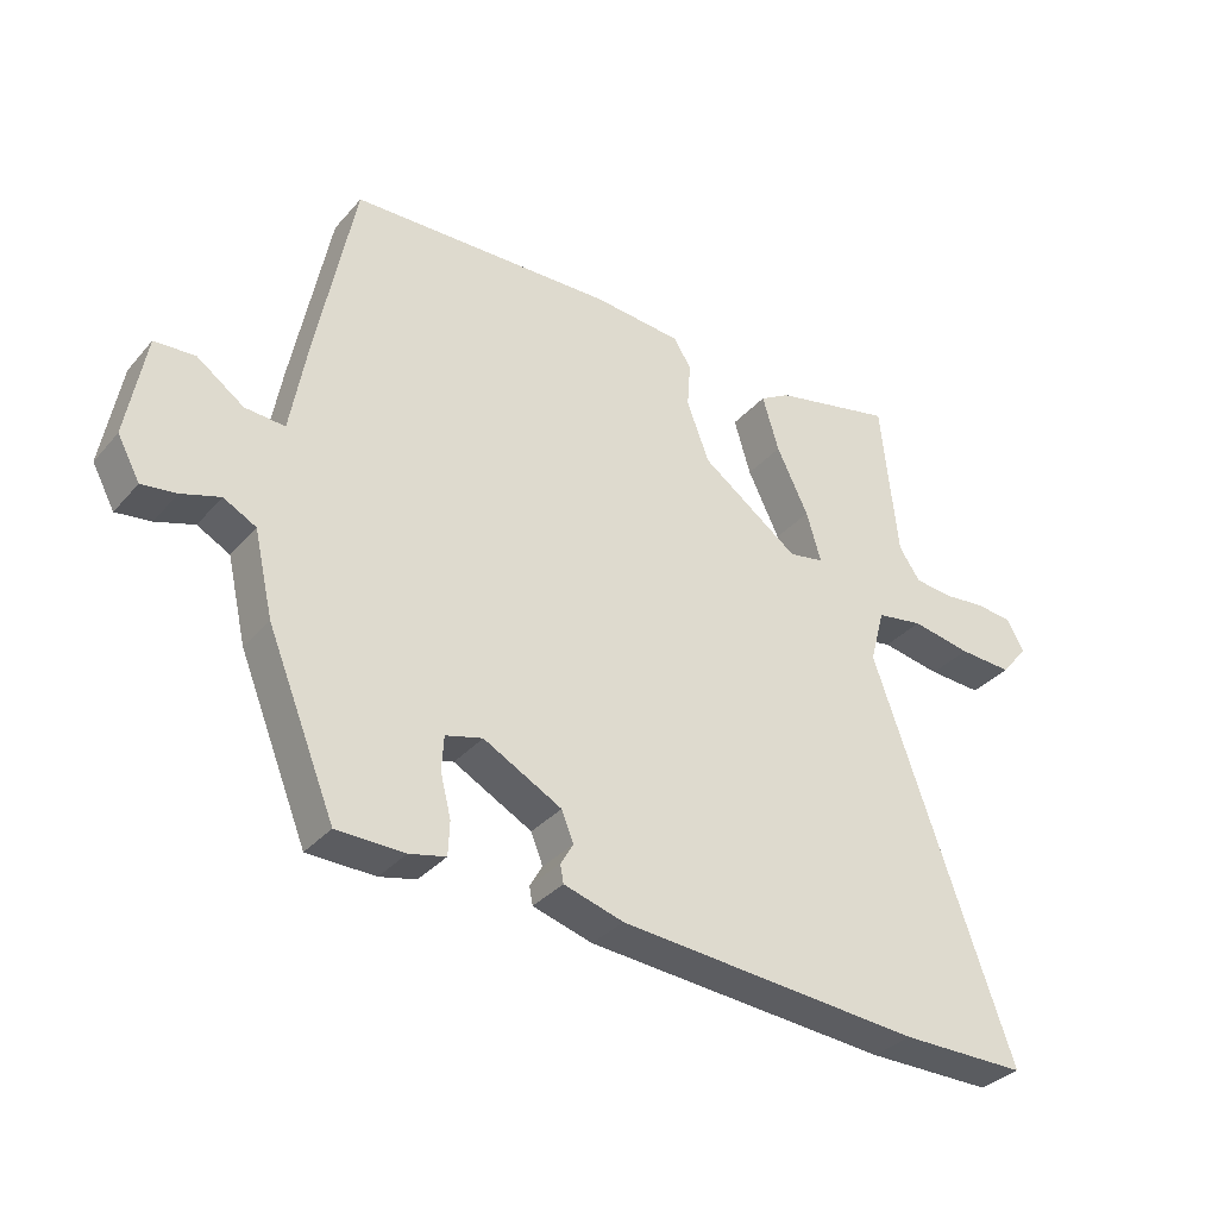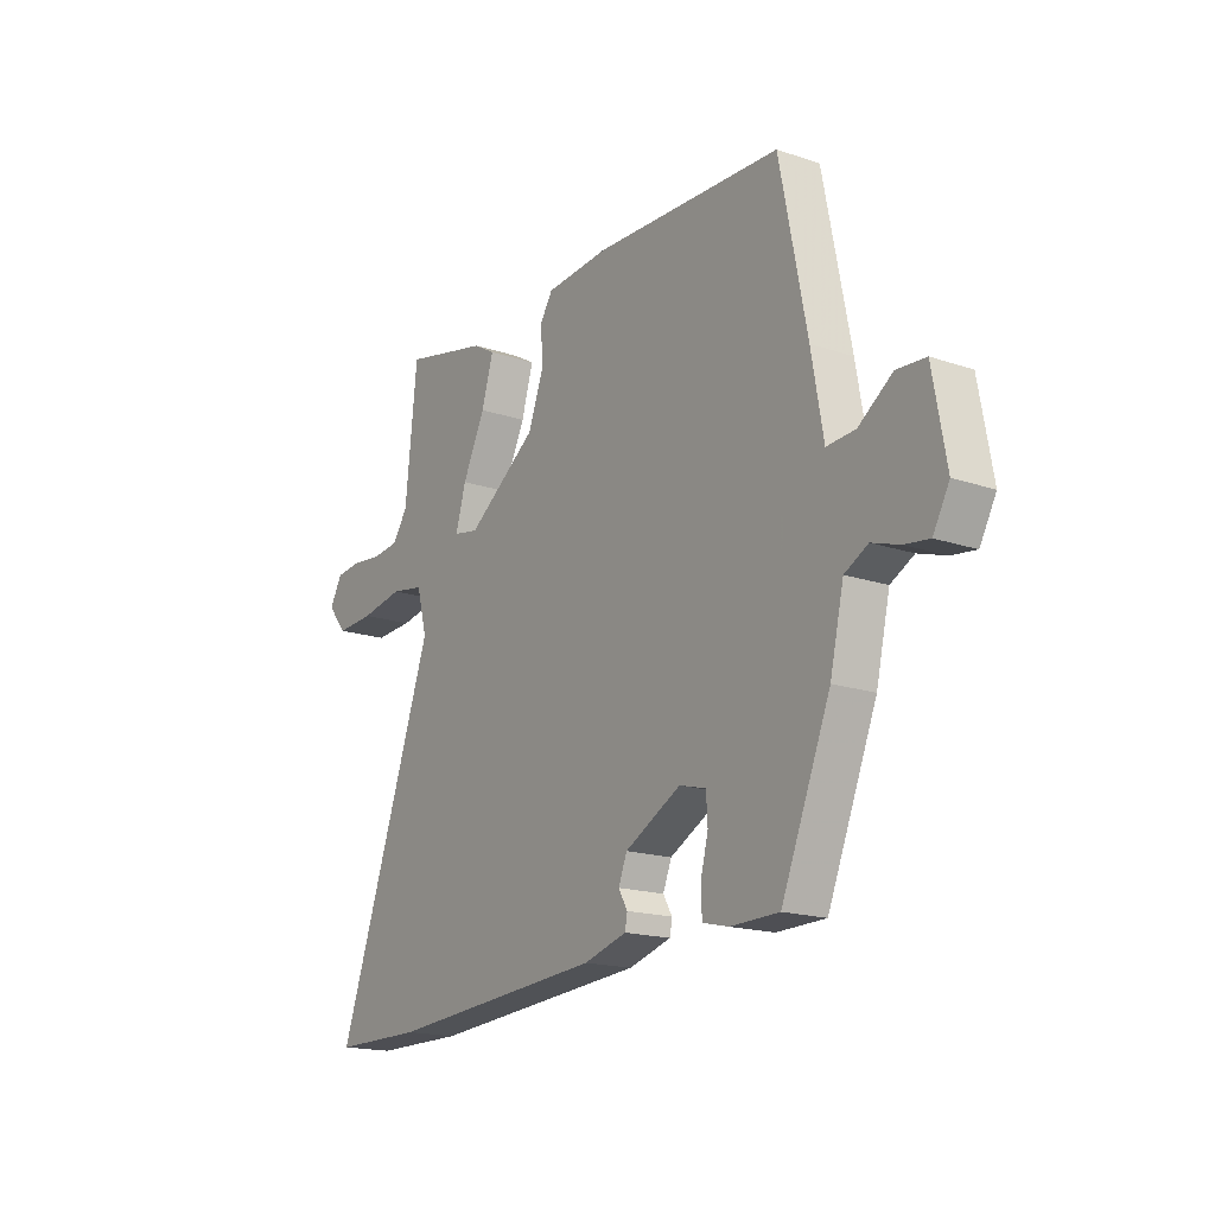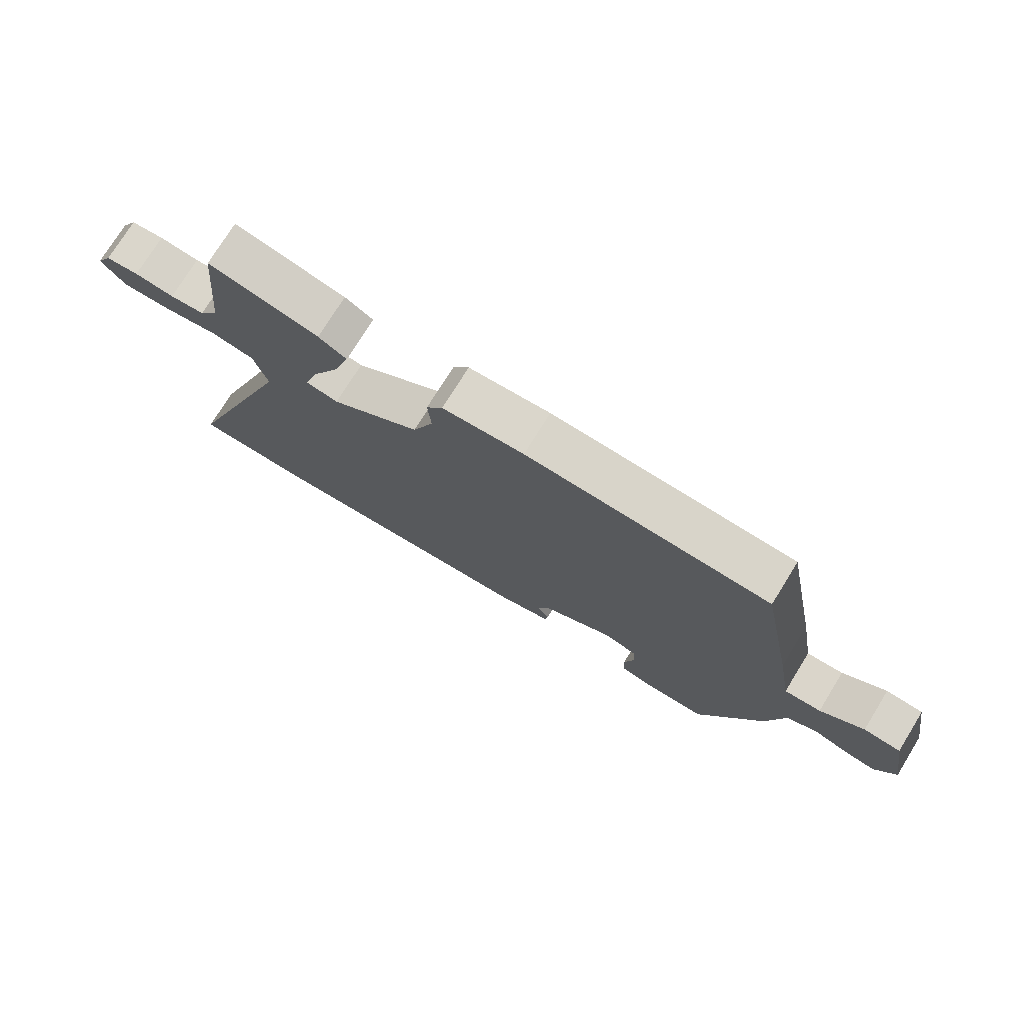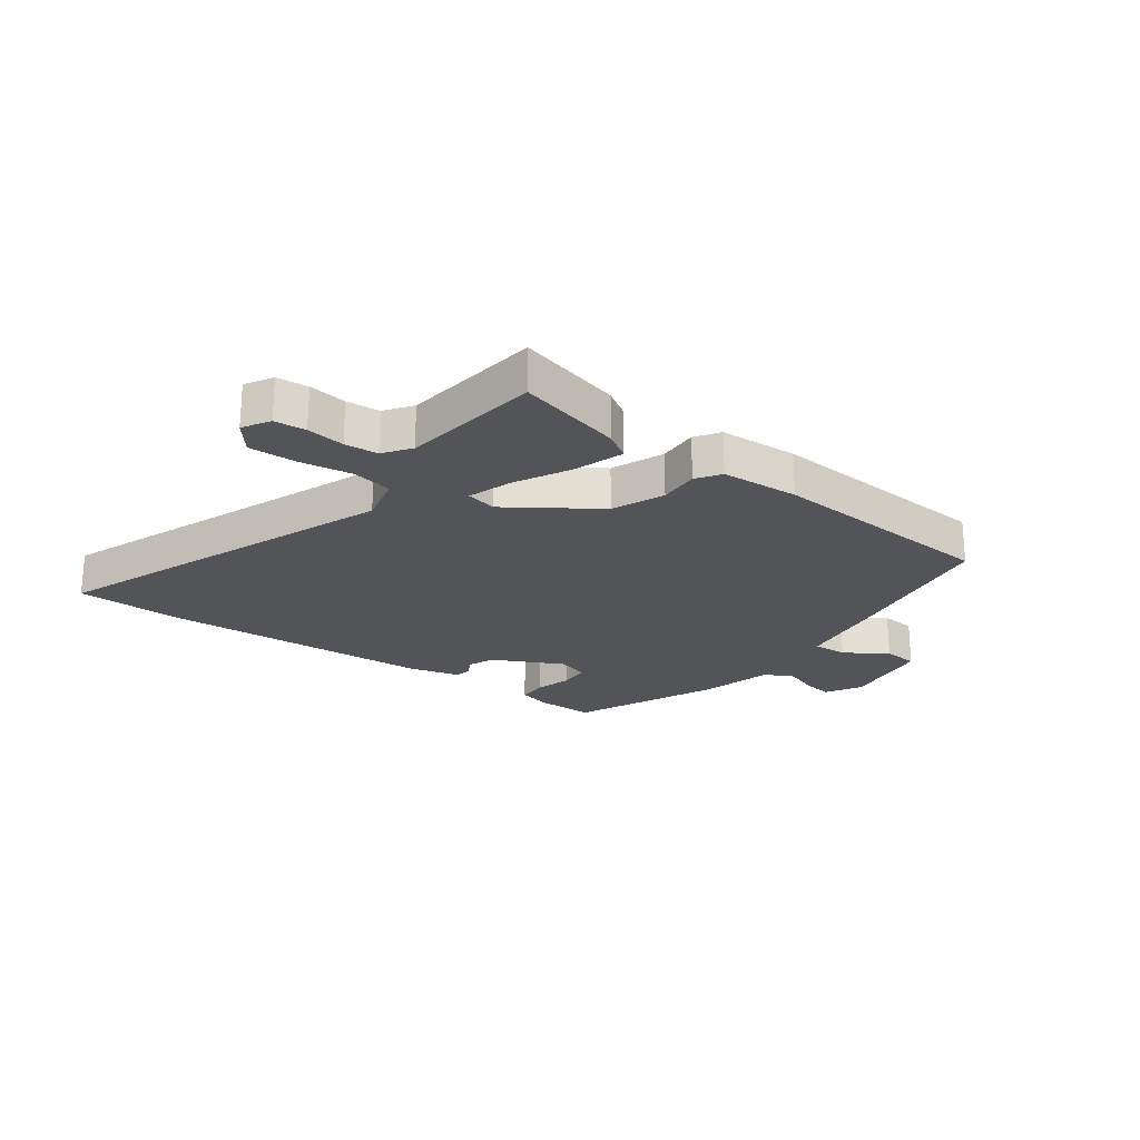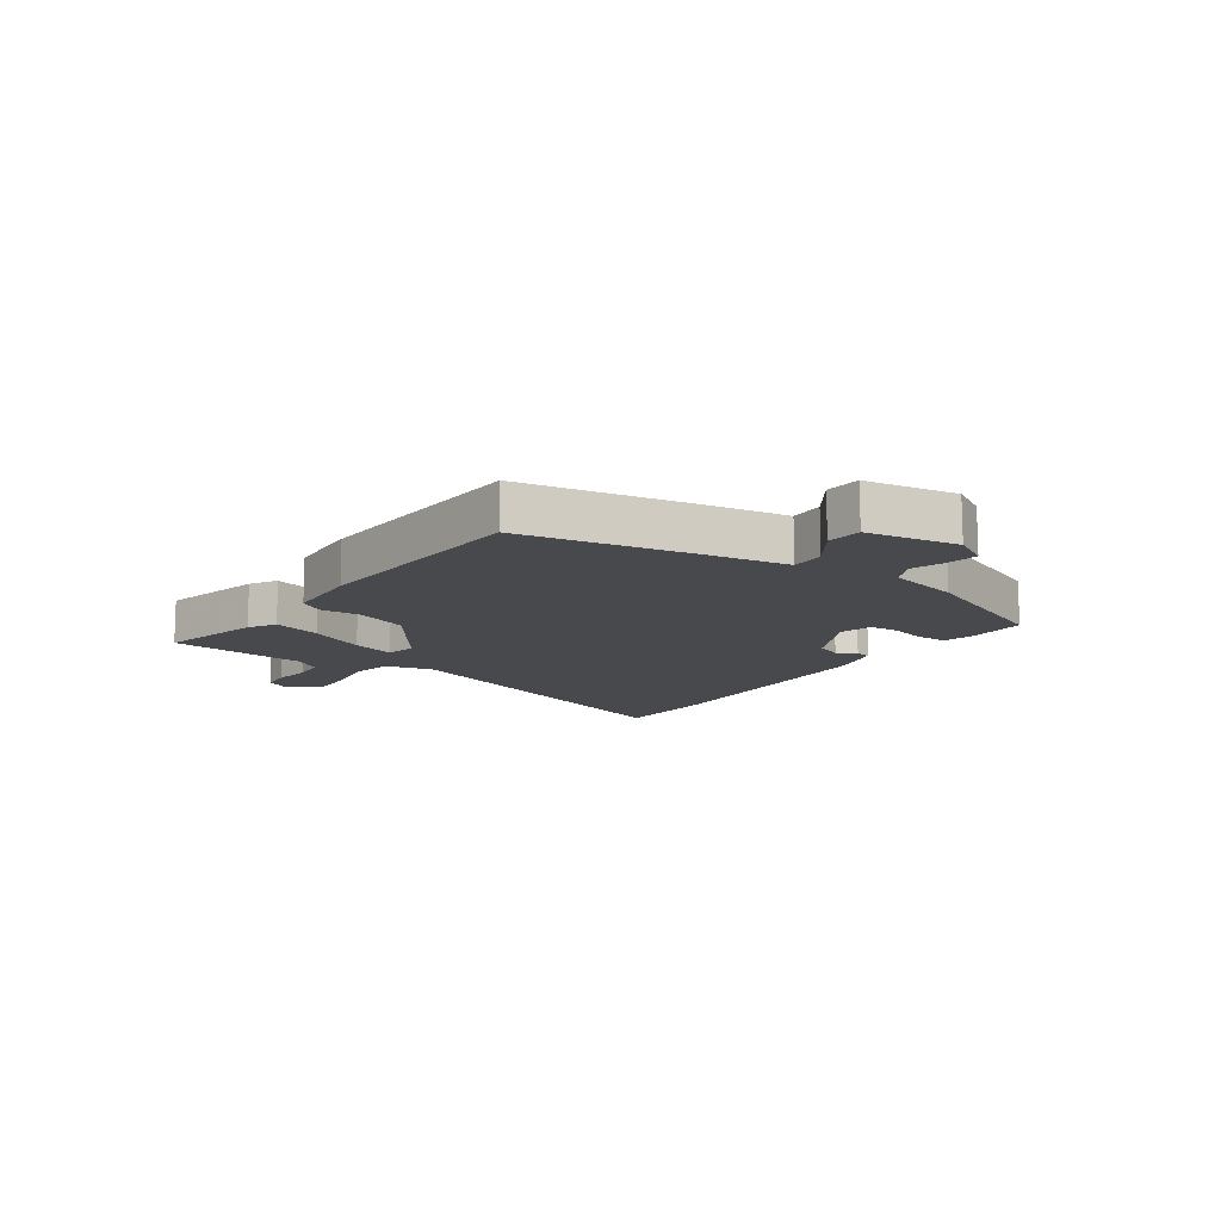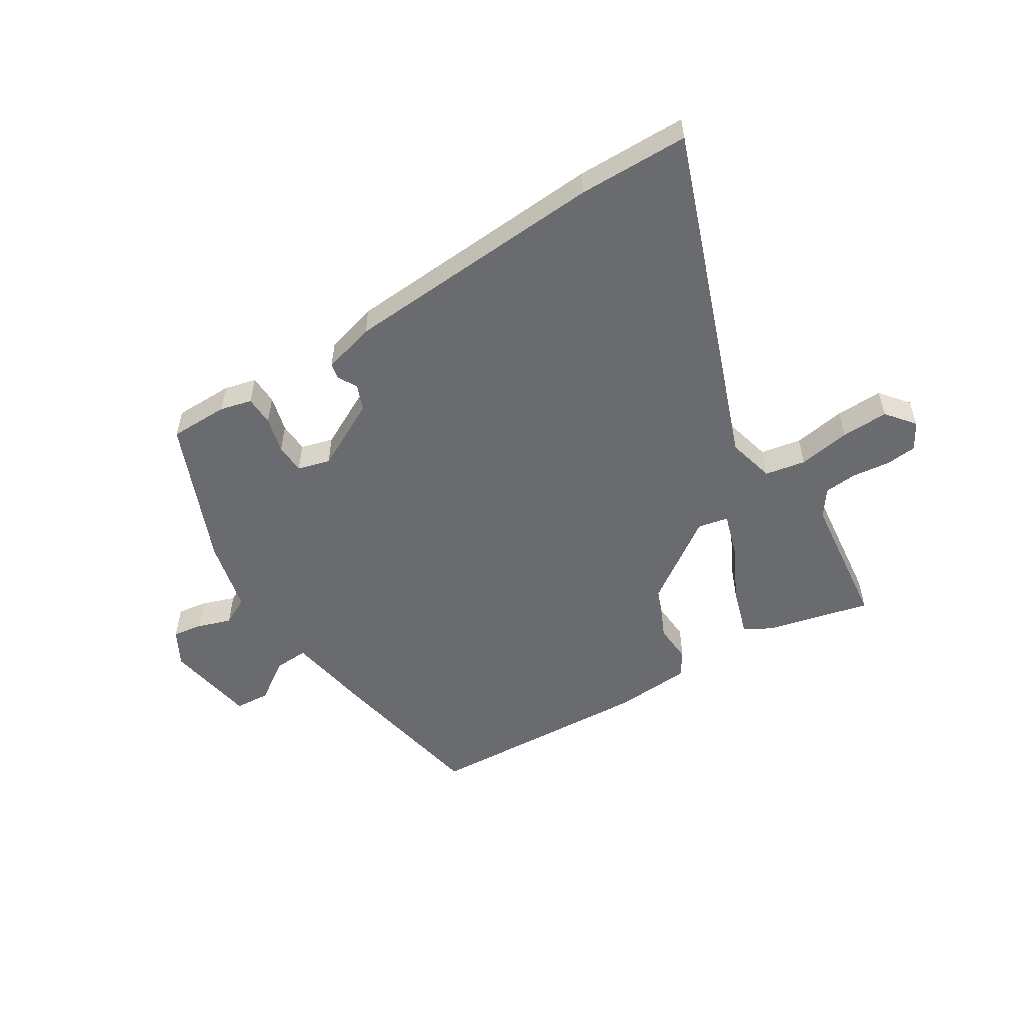
<metadata>
{"format":"obj","ext":"obj","renderer":"f3d","projection":"perspective","resolution":1024,"background":"white","views":[{"elev":-34.0,"azim":145.5,"up":"+Z"},{"elev":-17.4,"azim":56.1,"up":"+Z"},{"elev":75.2,"azim":31.7,"up":"+Z"},{"elev":-23.0,"azim":-37.8,"up":"+Y"},{"elev":-12.2,"azim":54.4,"up":"+Y"},{"elev":-53.4,"azim":-148.8,"up":"+Y"}]}
</metadata>
<code>
v -0.499 0.07 0.551
v -0.318 0.07 0.51
v -0.272 0.07 0.483
v -0.297 0.07 0.399
v -0.345 0.07 0.3
v -0.367 0.07 0.225
v -0.314 0.07 0.215
v -0.166 0.07 0.321
v -0.132 0.07 0.411
v -0.137 0.07 0.48
v -0.11 0.07 0.522
v 0.024 0.07 0.533
v 0.422 0.07 0.518
v 0.479 0.07 0.229
v 0.504 0.07 0.086
v 0.564 0.07 0.09
v 0.635 0.07 0.14
v 0.696 0.07 0.136
v 0.724 0.07 -0.021
v 0.69 0.07 -0.083
v 0.638 0.07 -0.076
v 0.58 0.07 -0.057
v 0.531 0.07 -0.083
v 0.502 0.07 -0.209
v 0.399 0.07 -0.462
v 0.297 0.07 -0.464
v 0.242 0.07 -0.451
v 0.24 0.07 -0.4
v 0.256 0.07 -0.337
v 0.253 0.07 -0.285
v 0.197 0.07 -0.27
v 0.079 0.07 -0.333
v 0.061 0.07 -0.378
v 0.08 0.07 -0.411
v 0.075 0.07 -0.438
v -0.015 0.07 -0.464
v -0.473 0.07 -0.5
v -0.663 0.07 -0.5
v -0.455 0.07 0.089
v -0.477 0.07 0.171
v -0.547 0.07 0.183
v -0.637 0.07 0.167
v -0.718 0.07 0.163
v -0.758 0.07 0.212
v -0.732 0.07 0.259
v -0.678 0.07 0.265
v -0.613 0.07 0.258
v -0.556 0.07 0.264
v -0.524 0.07 0.311
v -0.499 0 0.551
v -0.318 0 0.51
v -0.272 0 0.483
v -0.297 0 0.399
v -0.345 0 0.3
v -0.367 0 0.225
v -0.314 0 0.215
v -0.166 0 0.321
v -0.132 0 0.411
v -0.137 0 0.48
v -0.11 0 0.522
v 0.024 0 0.533
v 0.422 0 0.518
v 0.479 0 0.229
v 0.504 0 0.086
v 0.564 0 0.09
v 0.635 0 0.14
v 0.696 0 0.136
v 0.724 0 -0.021
v 0.69 0 -0.083
v 0.638 0 -0.076
v 0.58 0 -0.057
v 0.531 0 -0.083
v 0.502 0 -0.209
v 0.399 0 -0.462
v 0.297 0 -0.464
v 0.242 0 -0.451
v 0.24 0 -0.4
v 0.256 0 -0.337
v 0.253 0 -0.285
v 0.197 0 -0.27
v 0.079 0 -0.333
v 0.061 0 -0.378
v 0.08 0 -0.411
v 0.075 0 -0.438
v -0.015 0 -0.464
v -0.473 0 -0.5
v -0.663 0 -0.5
v -0.455 0 0.089
v -0.477 0 0.171
v -0.547 0 0.183
v -0.637 0 0.167
v -0.718 0 0.163
v -0.758 0 0.212
v -0.732 0 0.259
v -0.678 0 0.265
v -0.613 0 0.258
v -0.556 0 0.264
v -0.524 0 0.311
f 45 46 47
f 44 45 47
f 43 44 47
f 42 43 47
f 41 42 47
f 40 41 47 48
f 37 38 39
f 36 37 39
f 35 36 39
f 34 35 39
f 33 34 39
f 32 33 39 40
f 40 48 49
f 32 40 49
f 31 32 49
f 27 28 29
f 26 27 29
f 25 26 29
f 24 25 29
f 23 24 29
f 23 29 30
f 20 21 22
f 19 20 22
f 18 19 22
f 17 18 22
f 16 17 22
f 15 16 22 23
f 23 30 31
f 15 23 31
f 14 15 31
f 13 14 31
f 12 13 31
f 11 12 31
f 10 11 31
f 9 10 31
f 3 4 5
f 2 3 5
f 1 2 5
f 49 1 5
f 49 5 6
f 31 49 6
f 8 9 31
f 7 8 31
f 6 7 31
f 96 95 94
f 96 94 93
f 96 93 92
f 96 92 91
f 96 91 90
f 97 96 90 89
f 88 87 86
f 88 86 85
f 88 85 84
f 88 84 83
f 88 83 82
f 89 88 82 81
f 98 97 89
f 98 89 81
f 98 81 80
f 78 77 76
f 78 76 75
f 78 75 74
f 78 74 73
f 78 73 72
f 79 78 72
f 71 70 69
f 71 69 68
f 71 68 67
f 71 67 66
f 71 66 65
f 72 71 65 64
f 80 79 72
f 80 72 64
f 80 64 63
f 80 63 62
f 80 62 61
f 80 61 60
f 80 60 59
f 80 59 58
f 54 53 52
f 54 52 51
f 54 51 50
f 54 50 98
f 55 54 98
f 55 98 80
f 80 58 57
f 80 57 56
f 80 56 55
f 1 50 51 2
f 2 51 52 3
f 3 52 53 4
f 4 53 54 5
f 5 54 55 6
f 6 55 56 7
f 7 56 57 8
f 8 57 58 9
f 9 58 59 10
f 10 59 60 11
f 11 60 61 12
f 12 61 62 13
f 13 62 63 14
f 14 63 64 15
f 15 64 65 16
f 16 65 66 17
f 17 66 67 18
f 18 67 68 19
f 19 68 69 20
f 20 69 70 21
f 21 70 71 22
f 22 71 72 23
f 23 72 73 24
f 24 73 74 25
f 25 74 75 26
f 26 75 76 27
f 27 76 77 28
f 28 77 78 29
f 29 78 79 30
f 30 79 80 31
f 31 80 81 32
f 32 81 82 33
f 33 82 83 34
f 34 83 84 35
f 35 84 85 36
f 36 85 86 37
f 37 86 87 38
f 38 87 88 39
f 39 88 89 40
f 40 89 90 41
f 41 90 91 42
f 42 91 92 43
f 43 92 93 44
f 44 93 94 45
f 45 94 95 46
f 46 95 96 47
f 47 96 97 48
f 48 97 98 49
f 49 98 50 1

</code>
